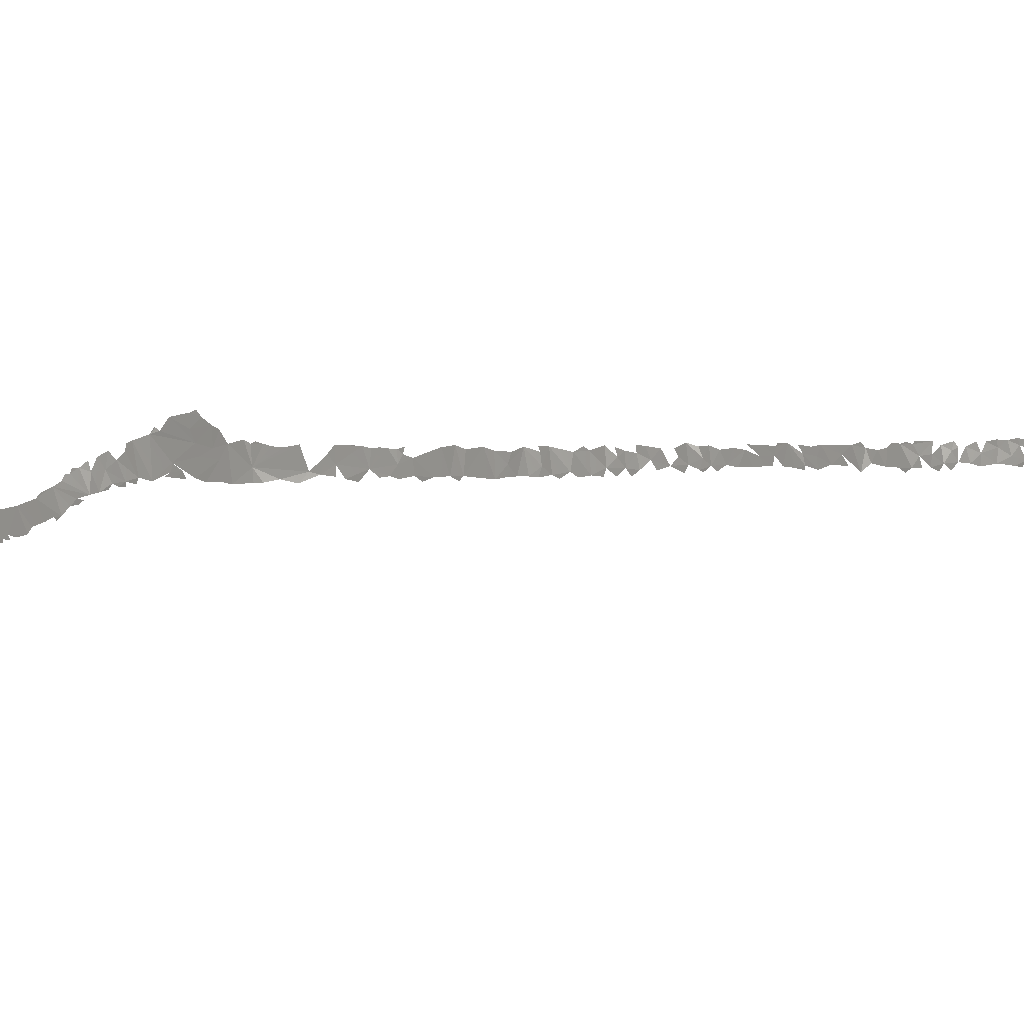
<metadata>
{"format":"stl","ext":"stl","renderer":"f3d","projection":"perspective","resolution":1024,"background":"white","views":[{"elev":-22.6,"azim":107.0,"up":"+Y"}]}
</metadata>
<code>
# stl→obj: 330 verts, 345 faces
v -6.805 69.82 332.1
v -6.576 69.83 332.4
v -6.64 69.28 332.4
v -6.374 69.48 332.8
v -6.346 69.07 332.9
v -6.255 70.3 333.4
v -6.818 70.52 332.2
v -7.284 72.23 332.6
v 53.87 49.3 446.1
v 54.05 48.16 446.1
v 53.21 47.61 444
v 53.06 50.55 444.4
v 52.78 50.63 443.5
v 52.99 47.78 443.3
v 52.68 47.89 442.5
v 52.41 51.1 442.6
v 52.3 51.09 441.6
v 52.17 48.14 440.8
v 52.12 51.08 440.6
v 51.85 50.75 439.2
v -6.44 71.81 333.7
v 51.87 48.75 439.6
v 51.67 49.69 438.2
v 51.55 48.82 438
v 51.31 50.85 436.9
v 51.46 49.58 437.2
v 51.58 51.79 438.2
v 51.3 49.03 436.8
v 50.96 52.25 436.5
v 51.18 52.32 437.4
v 51.32 52.04 437.4
v 50.81 51.7 435.8
v 51.24 49.65 436.3
v 50.52 52.53 435.5
v 51.01 49.18 435.7
v 50.63 50.71 434.9
v 50.93 49.8 435.4
v 50.37 52.03 434.9
v -5.668 71.72 335
v 50.73 49.33 434.8
v 50.51 49.72 434.2
v -5.299 69.1 335.1
v -5.921 69.36 333.8
v 50.06 49.74 433.1
v 49.65 50.37 432.1
v 49.61 53.2 433.6
v 49.66 49.9 432.1
v 49.24 53.14 432.6
v 49.04 51.67 431.2
v 49.19 50.52 431
v 48.46 53.65 431.2
v 48.41 52.56 430.3
v 48.58 51.14 429.9
v 48.9 50.51 430.4
v 47.8 54.07 430.1
v -5.236 71.86 335.9
v 47.53 52.47 428.5
v 47.91 51.57 428.7
v 48.17 51.11 429
v 47.56 51.47 428.1
v 47.3 51.94 427.8
v 46.73 51.97 426.9
v 46.12 55.39 428
v 45.77 53.34 426.1
v 45.37 55.8 427
v 45.01 56.13 426.8
v 46.26 52.58 426.4
v 45.57 52.93 425.7
v 44.26 56.38 425.8
v 45.19 53.3 425.3
v 43.52 56.83 425.1
v 44.81 53.75 425.1
v 45.15 52.92 425.3
v 44.74 53.26 424.8
v 44.27 53.7 424.5
v 43.56 54.16 423.9
v 43.25 54.91 423.8
v 42.45 57.77 424
v 42.54 55.52 423.1
v 41.59 59.03 423
v 42.15 58.34 423.8
v 41.89 56.17 422.5
v 41.42 56.37 422.1
v 41.01 60.3 422.2
v 41.18 59.67 422.4
v 40.82 60.38 421.9
v 40.03 58.62 420.3
v 41.7 55.89 422.4
v 41.01 57.36 421.6
v 40.65 58.11 421.2
v 40.42 61 421.3
v 40.67 60.92 421.8
v 40.52 57.65 421
v 39.95 60.73 420.4
v 40.01 61.77 420.7
v 40.3 58.1 420.7
v -4.388 68.89 336.9
v 39.33 61 419.4
v 39.58 62.2 420.1
v 39.6 58.94 419.7
v 39.06 62.84 419.4
v 39.06 59.83 418.8
v 38.77 62.09 418.7
v 39.16 59.28 419.1
v 38.47 60.15 417.9
v -4.559 71.73 337.1
v 38.75 59.62 418.4
v 37.89 60.62 417
v 38.3 62.96 418.2
v 38.15 63.78 418.2
v 37.83 64.12 417.8
v 38.34 59.72 417.9
v 37.91 60.01 417.2
v 37.31 60.4 416
v 37.03 64.89 416.6
v 36.75 65.58 416.3
v 36.72 65.59 416.4
v 36.61 65.28 415.9
v 36.26 62.35 414.8
v 34.77 64.62 413.4
v 36.23 66.64 415.3
v 36.49 61.43 414.7
v 35.8 61.69 414
v 36.88 60.87 415.2
v 36.32 60.92 414.4
v 35.2 65.8 413.8
v 35.22 67.29 413.9
v 35.56 61.01 413.7
v 34.56 63.43 413.1
v 34.59 67.03 413
v 35.02 61.27 413.2
v 34.82 67.68 413.5
v 33.96 66.48 412.4
v 33.42 63.44 411.7
v 33.73 64.42 412.3
v 34.32 61.08 412.5
v 33.43 66.25 411.9
v -3.319 71.18 339.4
v 33.6 61.35 411.6
v 32.88 65.07 411.3
v 32.93 61.26 410.7
v 31.89 63.08 409.4
v 31.99 65.7 410.2
v 31.76 65.36 409.7
v 31.16 65.47 408.7
v 31.42 65.68 409.4
v 32.02 61.57 409.2
v 31.65 61.64 408.4
v 30.83 65.28 408.1
v 31.1 62.03 407.1
v 30.36 65.3 407.1
v 29.79 65.63 406
v -3.51 69.13 338.6
v 29.99 62.91 405
v 30.46 61.73 405.8
v 29.62 62.67 404.1
v 29.03 64.75 403.8
v 28.9 63.78 403
v 29.07 62.57 402.9
v 28.54 65.77 403.3
v 27.85 65.84 401.9
v 27.54 65.83 401.2
v 28.67 62.42 402.2
v 27.57 63.58 400.4
v 28.04 62.28 401.2
v 27.24 65.64 400.5
v 26.87 65.81 399.8
v 26.55 65.76 399.2
v 26.79 63.04 398.9
v 27.23 62.82 399.7
v 26.34 64.24 398.3
v 26.23 65.75 398.5
v 26.05 65.28 398
v 26.38 62.85 398.2
v 25.83 66.06 397.9
v 25.67 63.3 397.1
v 25.64 65.01 397.2
v 25.24 62.86 396.5
v 24.76 63.36 395.6
v 24.27 66.32 395.1
v 24.01 63.62 394.4
v 23.57 66.68 394.1
v 23.43 63.74 393.4
v 23.58 63.25 393.8
v 23.16 66.35 393.3
v 22.32 66.78 392
v 21.99 63.72 391
v 21.88 66.48 391.2
v 21.39 65.25 390.1
v -2.935 71.24 340.2
v 21.13 66.52 389.8
v 21.51 64.03 390.2
v 21 64.21 389.4
v 20.45 67.17 388.9
v 20.53 64.28 388.4
v 19.95 65.34 387.4
v 20.16 64.25 387.7
v -2.979 68.99 339.6
v 19.89 66.76 387.6
v 19.43 67.37 387
v 19.83 67.31 387.8
v 19.56 64.59 386.6
v 18.83 65.01 385.2
v 19.25 64.28 386.1
v 18.58 66.95 385
v 18 64.81 383.6
v 17.94 67.2 383.8
v 18.1 67.63 384.2
v 18.54 64.51 384.6
v 17.39 65.6 382.4
v 17.22 67.84 382.6
v 17.49 64.77 382.6
v 16.89 66.71 381.5
v 16.62 65.7 380.9
v 16.97 64.89 381.6
v 16.53 67.41 380.9
v 16.89 67.7 381.8
v 16.1 67.27 380
v 16.1 65.61 379.8
v 16.34 64.97 380.4
v 15.65 68.02 379.3
v 15.98 68.15 380.1
v 15.63 66.64 378.9
v 15.11 67.87 378.1
v 15.48 65.65 378.4
v 14.91 66.18 377.3
v 14.54 67.11 376.7
v 13.97 68.64 376.1
v 14.62 67.91 377
v 14.19 66.41 375.9
v 14.31 65.59 376.2
v 13.58 67.14 374.7
v 13.62 68.28 375.1
v 13.77 65.98 375
v 13.16 68.48 374.3
v 13.28 66.46 374.1
v 13.59 65.76 374.7
v 13.04 65.97 373.6
v 12.67 66.65 372.8
v 12.79 68.12 373.4
v 12.17 68.39 372.2
v 11.72 68.29 371.3
v 12.24 66.47 371.9
v 11.56 66.67 370.7
v 11.16 67.79 370.2
v 10.72 68.99 369.9
v 11.49 68.89 371.2
v 11.05 66.79 369.8
v 10.67 66.86 369.2
v 10.42 68.01 369
v 10.06 69.03 368.9
v 9.358 69.5 368
v 9.703 69.47 368.9
v 10.21 66.96 368.3
v 9.665 66.91 367.4
v 9.175 67.22 366.6
v 9.076 68.45 366.8
v 9.195 66.8 366.6
v 8.533 69.26 366.1
v 9.041 69.39 367.2
v 8.509 68.29 365.6
v 8.631 66.92 365.6
v 7.969 67.58 364.5
v 8.067 69.55 365.3
v 7.392 68.65 363.6
v 7.534 69.59 364.2
v 7.219 67.54 363.1
v 6.789 69.72 362.8
v 6.627 67.08 362.1
v 6.288 69.51 361.7
v 6.281 70.15 362.1
v 6.243 68 361.2
v 5.84 69.37 360.7
v 5.642 67.75 360
v 5.438 69.67 359.9
v 5.088 70.26 359.5
v 4.87 70.16 358.8
v 5.128 67.77 359
v -2.198 69.01 341.3
v 4.562 67.86 357.9
v 4.41 70.17 357.8
v 4.536 70.41 358.3
v 4.746 67.35 358.5
v 4.296 69.01 357.3
v 4.195 67.82 357.1
v 3.695 70.55 356.1
v 4.205 70.5 357.6
v 3.862 69.22 356.2
v 3.869 67.98 356.4
v 3.469 68.35 355.3
v 3.54 67.61 355.7
v 3.5 70.16 355.4
v 3.217 69.63 354.5
v 3.017 68.53 354
v 3.054 70.59 354.3
v 3.199 67.74 354.7
v 2.995 69.95 354
v 2.626 68.43 353
v 2.726 70.06 353.3
v 2.291 69.47 352.1
v 2.295 68.17 352.2
v 2.332 70.65 352.4
v 1.81 68.5 350.8
v 1.715 70.05 350.6
v 2.014 70.64 351.6
v 1.612 70.9 350.7
v 1.319 70.85 349.8
v 1.35 69.25 349.5
v 1.255 68.31 349.3
v 1.024 70.35 348.8
v 0.8862 68.9 348.3
v 0.9434 71.1 348.9
v 0.9747 68.21 348.7
v 0.6076 70.83 347.8
v 0.7496 70.03 348
v 0.3623 69.47 347
v -0.08673 70.89 346.3
v 0.3142 70.79 347
v -0.1426 68.71 345.7
v -0.1948 69.67 345.6
v -0.5883 70.57 345
v -0.6907 68.99 344.5
v -0.465 71.32 345.6
v -0.9529 70.96 344.2
v -1.164 68.76 343.4
v -1.43 71.04 343.3
v -1.864 71.1 342.3
v -1.539 68.92 342.7
v -1.893 71.47 342.4
v -2.328 71.11 341.4
f 1 2 3
f 2 4 3
f 3 4 5
f 6 7 8
f 9 10 11
f 9 11 12
f 11 13 12
f 14 13 11
f 15 13 14
f 16 13 17
f 15 17 13
f 15 18 17
f 18 19 17
f 18 20 19
f 6 8 21
f 22 20 18
f 22 23 20
f 22 24 23
f 20 23 25
f 24 26 23
f 25 27 20
f 25 23 26
f 24 28 26
f 29 30 31
f 25 29 31
f 32 29 25
f 28 33 26
f 33 25 26
f 32 34 29
f 35 33 28
f 36 32 25
f 37 36 25
f 25 33 37
f 38 34 32
f 36 38 32
f 6 21 39
f 40 41 37
f 41 36 37
f 42 43 6
f 41 44 36
f 36 44 38
f 45 46 38
f 44 45 38
f 47 45 44
f 46 45 48
f 42 6 39
f 45 49 48
f 49 45 50
f 49 51 48
f 51 49 52
f 49 50 53
f 54 53 50
f 52 55 51
f 53 52 49
f 56 42 39
f 52 57 55
f 52 53 58
f 59 58 53
f 58 57 52
f 59 60 58
f 58 61 57
f 57 62 55
f 62 63 55
f 63 64 65
f 62 64 63
f 65 64 66
f 64 67 68
f 64 69 66
f 68 70 64
f 64 71 69
f 71 64 72
f 70 72 64
f 70 68 73
f 70 74 72
f 75 76 72
f 72 76 71
f 77 71 76
f 71 77 78
f 77 79 78
f 80 81 78
f 79 82 78
f 83 80 78
f 78 82 83
f 84 85 86
f 86 85 87
f 88 83 82
f 80 83 89
f 80 87 85
f 90 87 80
f 90 80 89
f 86 91 92
f 86 87 91
f 90 89 93
f 94 95 91
f 87 94 91
f 96 90 93
f 42 56 97
f 98 99 94
f 94 87 100
f 100 98 94
f 99 98 101
f 102 98 100
f 98 103 101
f 102 100 104
f 103 98 105
f 106 97 56
f 98 102 105
f 107 105 102
f 108 103 105
f 109 103 108
f 110 109 111
f 108 111 109
f 105 107 112
f 113 108 105
f 108 114 111
f 114 115 111
f 116 117 115
f 116 115 118
f 114 119 115
f 120 118 115
f 119 120 115
f 120 121 118
f 114 122 119
f 122 123 119
f 122 124 125
f 121 120 126
f 121 126 127
f 125 123 122
f 125 128 123
f 120 119 129
f 127 126 130
f 131 129 119
f 130 132 127
f 130 126 133
f 126 120 133
f 134 129 131
f 120 129 135
f 133 120 135
f 136 134 131
f 129 134 135
f 135 137 133
f 97 106 138
f 139 134 136
f 137 135 140
f 134 140 135
f 141 140 134
f 134 139 141
f 140 141 142
f 140 142 143
f 142 144 143
f 145 146 144
f 142 145 144
f 147 142 141
f 147 148 142
f 145 142 149
f 142 148 150
f 142 151 149
f 151 142 152
f 138 153 97
f 154 142 150
f 154 152 142
f 155 154 150
f 155 156 154
f 157 154 156
f 157 156 158
f 158 156 159
f 158 160 157
f 161 160 162
f 160 158 162
f 163 164 158
f 165 164 163
f 158 164 162
f 166 162 164
f 166 164 167
f 168 167 164
f 169 164 170
f 164 171 168
f 169 171 164
f 171 172 168
f 171 173 172
f 174 171 169
f 173 175 172
f 171 174 176
f 171 176 177
f 173 171 177
f 178 179 176
f 176 179 177
f 177 179 180
f 180 179 181
f 181 182 180
f 182 181 183
f 184 183 181
f 183 185 182
f 183 186 185
f 183 187 186
f 186 187 188
f 188 187 189
f 153 138 190
f 189 191 188
f 187 192 189
f 189 192 193
f 194 191 189
f 193 194 189
f 194 193 195
f 195 196 194
f 197 196 195
f 198 153 190
f 199 194 196
f 200 199 196
f 199 200 201
f 196 197 202
f 202 200 196
f 200 202 203
f 204 203 202
f 203 205 200
f 203 206 205
f 205 207 208
f 206 207 205
f 209 206 203
f 207 206 210
f 207 210 211
f 212 210 206
f 211 210 213
f 210 214 213
f 215 214 210
f 213 216 217
f 214 216 213
f 214 218 216
f 218 214 219
f 214 220 219
f 218 221 222
f 219 223 218
f 223 221 218
f 223 224 221
f 223 225 226
f 223 226 224
f 227 228 229
f 227 226 230
f 231 230 226
f 230 228 227
f 228 230 232
f 232 233 228
f 230 234 232
f 235 233 232
f 236 232 234
f 237 236 234
f 235 232 236
f 238 239 236
f 235 236 240
f 239 240 236
f 239 241 240
f 242 241 239
f 242 239 243
f 244 242 243
f 244 245 242
f 246 247 245
f 245 244 248
f 245 248 249
f 250 246 245
f 250 251 246
f 249 250 245
f 251 250 252
f 253 251 252
f 254 252 250
f 255 252 254
f 256 252 255
f 256 257 252
f 258 256 255
f 257 259 260
f 261 259 257
f 262 257 256
f 262 261 257
f 261 262 263
f 259 261 264
f 263 264 261
f 264 265 266
f 263 265 264
f 267 265 263
f 266 265 268
f 268 265 269
f 268 270 271
f 270 268 269
f 272 270 269
f 273 270 272
f 273 272 274
f 274 275 273
f 276 275 277
f 275 274 277
f 278 277 274
f 190 279 198
f 280 277 278
f 281 282 277
f 278 283 280
f 277 280 284
f 277 284 281
f 284 280 285
f 281 286 287
f 281 284 286
f 286 284 288
f 288 284 289
f 290 288 289
f 291 290 289
f 290 292 288
f 290 293 292
f 293 290 294
f 293 295 292
f 296 294 290
f 295 293 297
f 297 293 294
f 298 299 294
f 299 298 300
f 300 298 301
f 300 302 299
f 300 301 303
f 304 305 300
f 304 300 303
f 304 306 305
f 304 307 306
f 304 303 308
f 308 307 304
f 309 308 303
f 308 310 307
f 311 308 309
f 307 310 312
f 308 311 310
f 313 311 309
f 310 314 312
f 310 315 314
f 316 317 318
f 319 320 316
f 320 317 316
f 317 320 321
f 322 320 319
f 322 321 320
f 323 321 324
f 325 324 321
f 322 325 321
f 325 326 324
f 326 325 327
f 328 327 325
f 327 329 326
f 279 327 328
f 329 327 330
f 330 327 279
f 330 279 190

</code>
